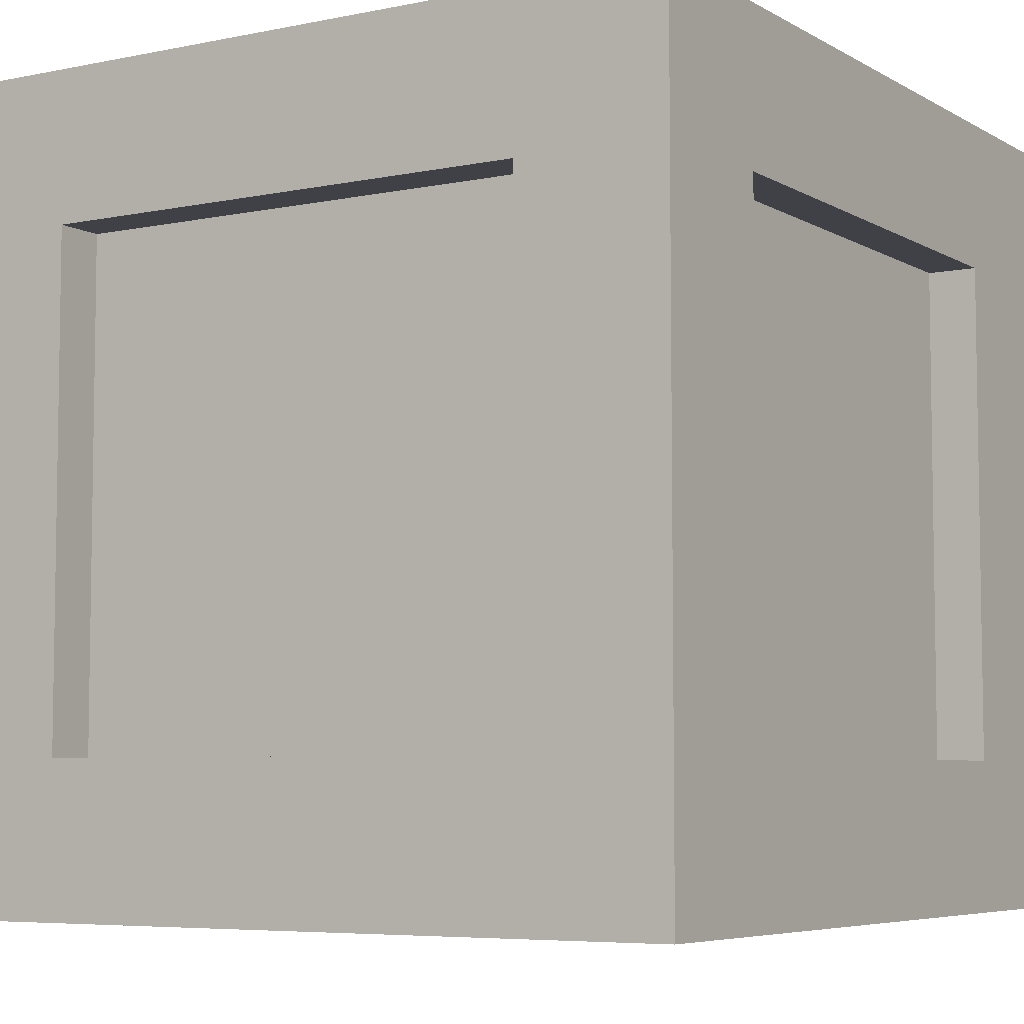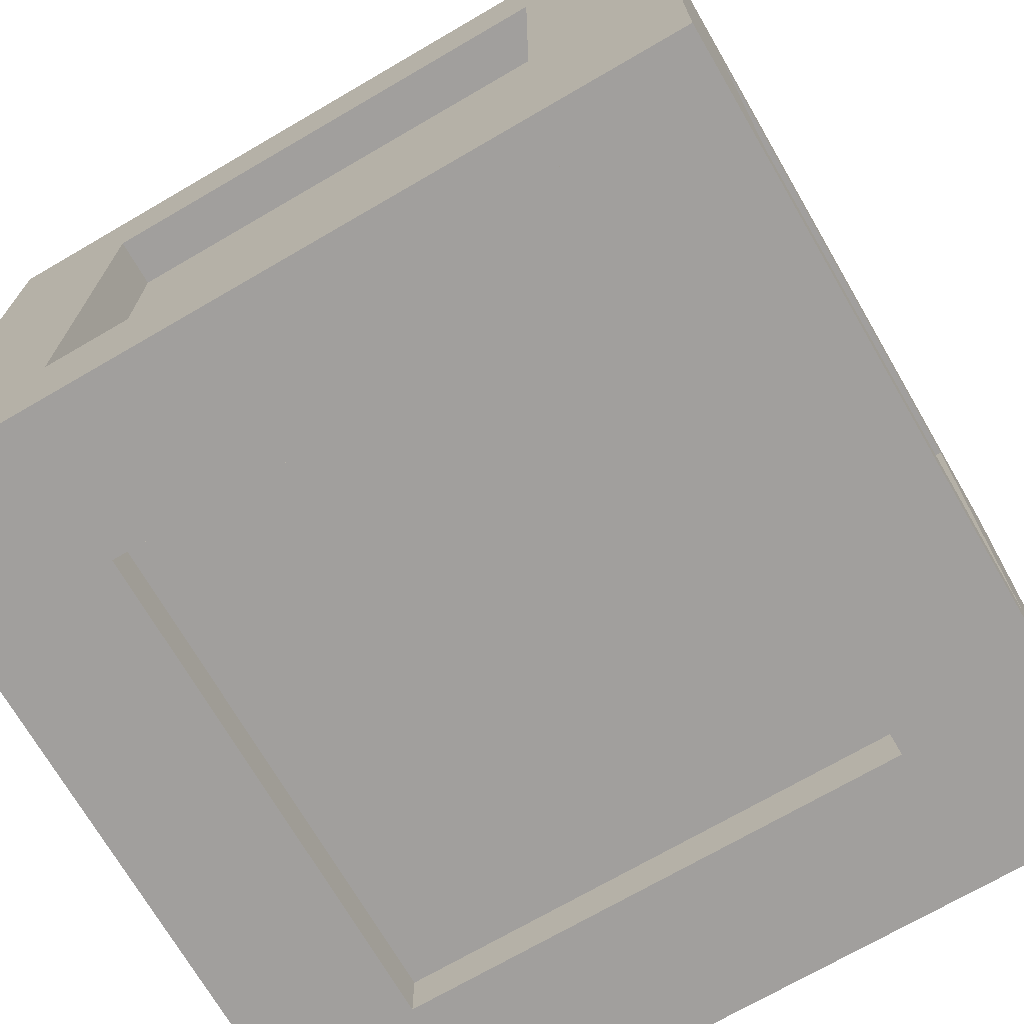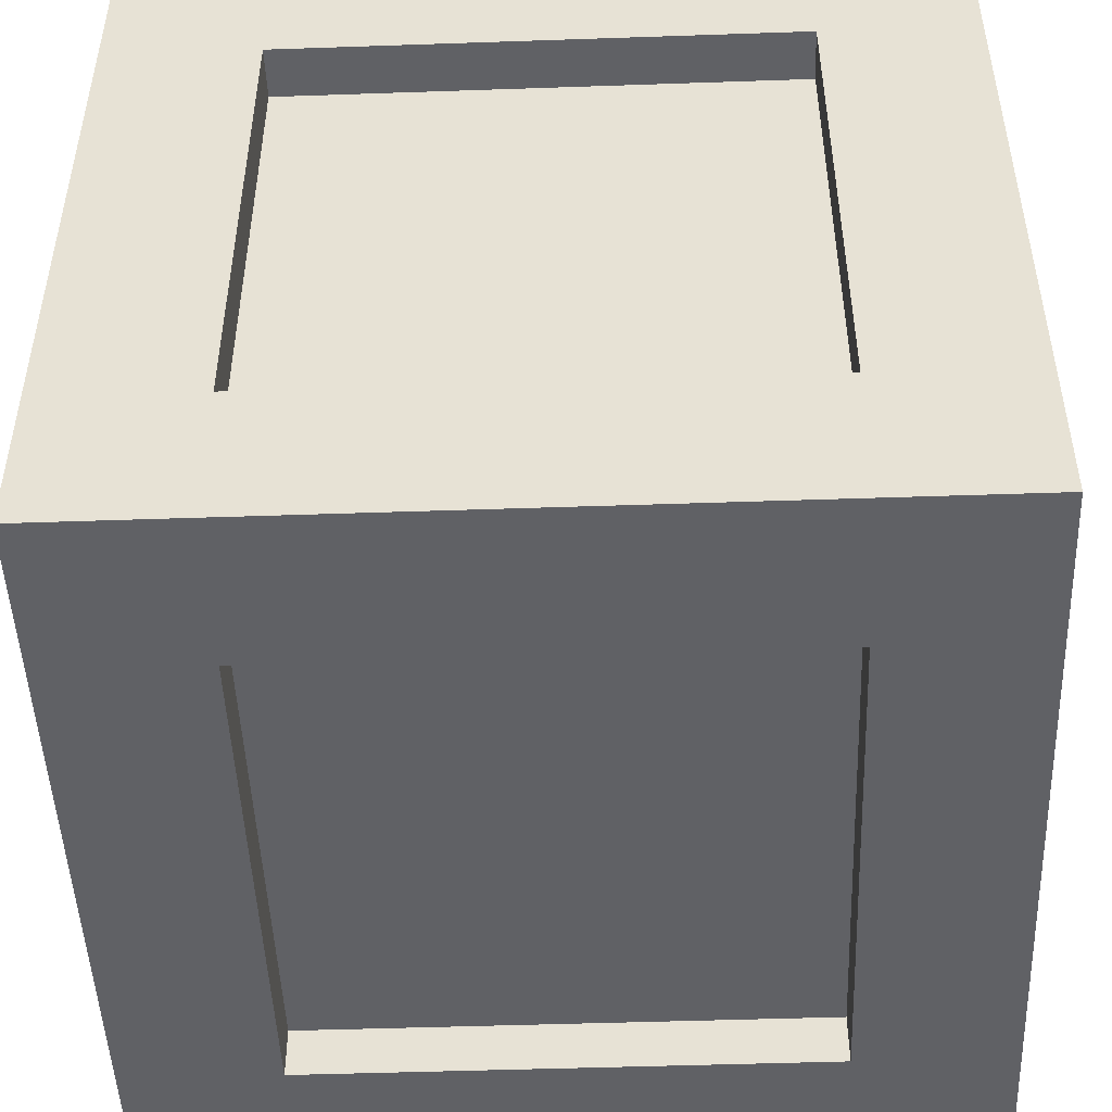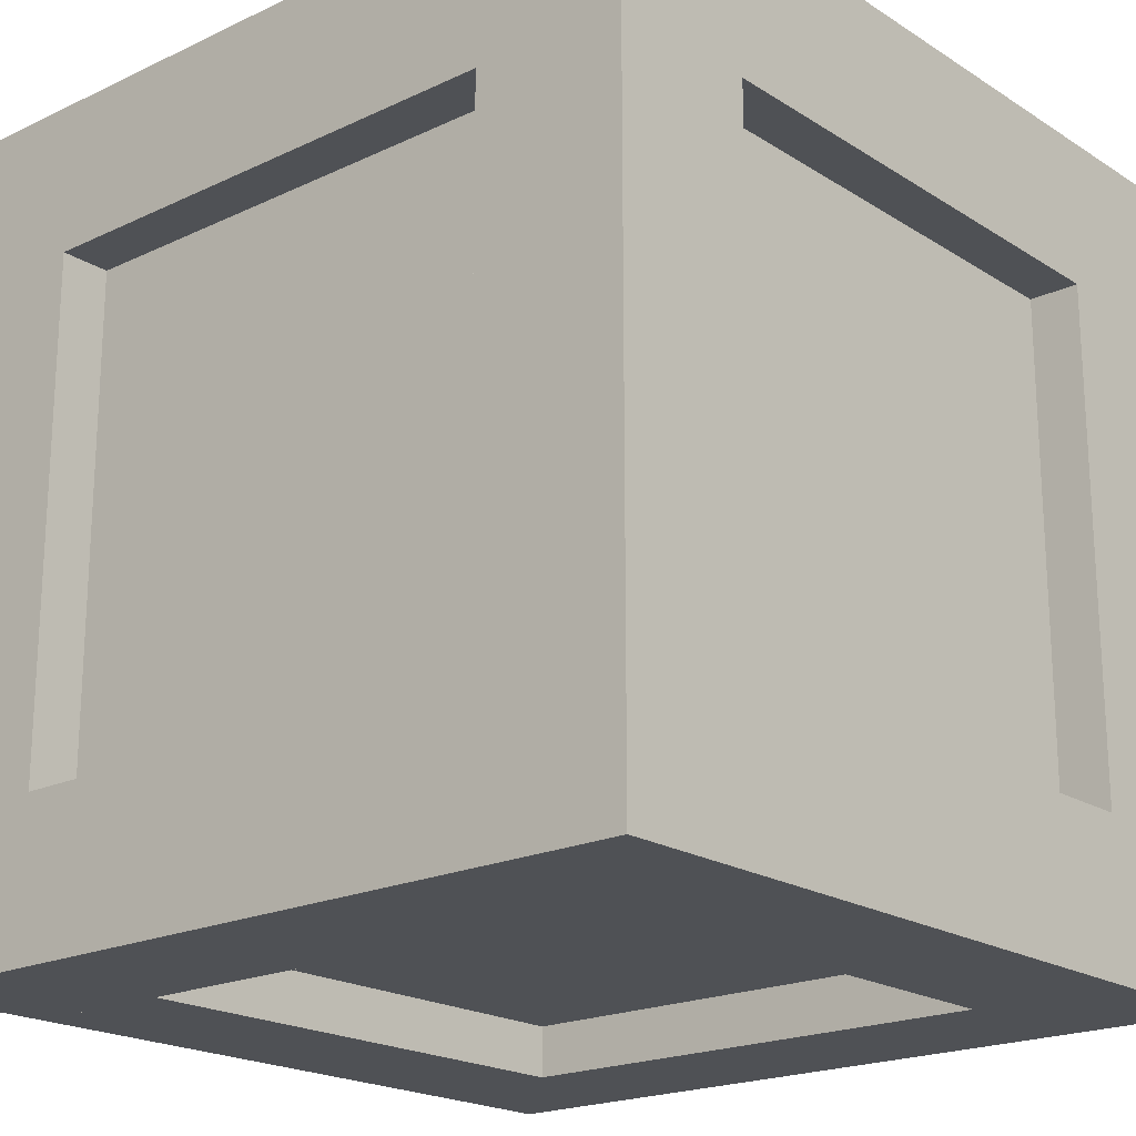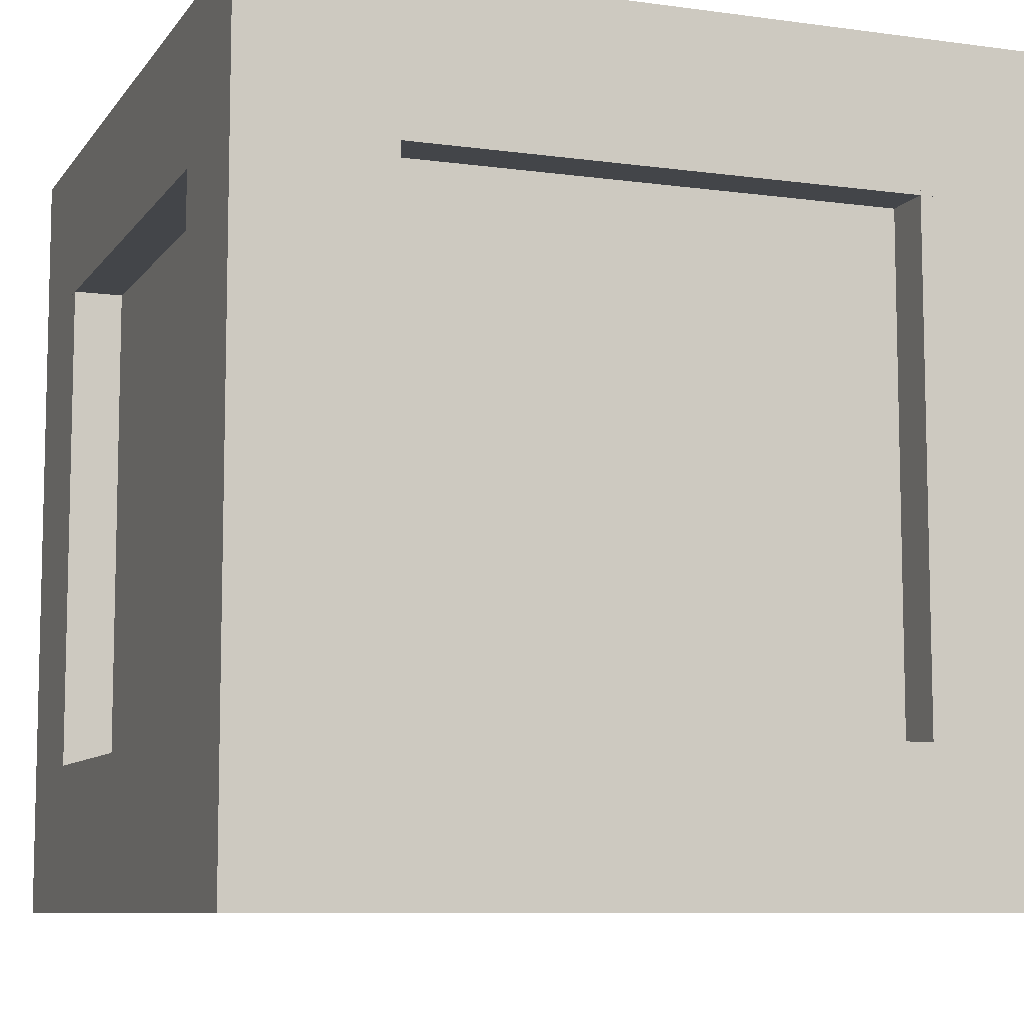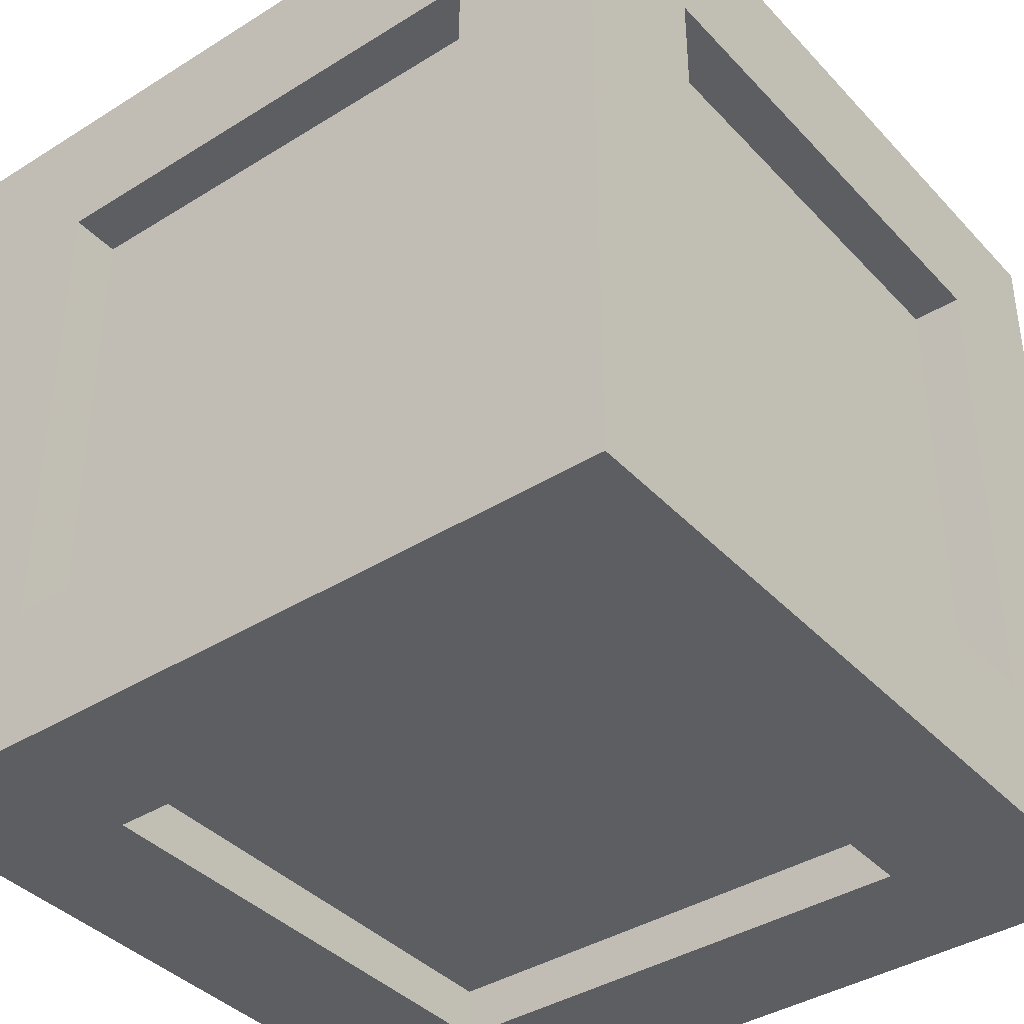
<metadata>
{"format":"obj","ext":"obj","renderer":"f3d","projection":"perspective","resolution":1024,"background":"white","views":[{"elev":-6.0,"azim":-58.1,"up":"+Y"},{"elev":-71.5,"azim":-149.8,"up":"+Y"},{"elev":-48.6,"azim":2.2,"up":"+Z"},{"elev":-20.1,"azim":130.9,"up":"+Z"},{"elev":-8.6,"azim":-20.5,"up":"+Z"},{"elev":-39.3,"azim":127.9,"up":"+Y"}]}
</metadata>
<code>
o cube
v 0.5 1 0.5
v 0.5 1 0.3125
v 0.5 0 0.5
v 0.5 0 0.3125
v 0.3125 1 0.3125
v 0.3125 1 0.5
v 0.3125 0 0.3125
v 0.3125 0 0.5
f 4 7 5 2
f 3 4 2 1
f 8 3 1 6
f 7 8 6 5
f 6 1 2 5
f 7 4 3 8
o cube
v 0.5 0.1875 0.3125
v 0.5 0.1875 -0.3125
v 0.5 0 0.3125
v 0.5 0 -0.3125
v 0.3125 0.1875 -0.3125
v 0.3125 0.1875 0.3125
v 0.3125 0 -0.3125
v 0.3125 0 0.3125
f 12 15 13 10
f 11 12 10 9
f 16 11 9 14
f 15 16 14 13
f 14 9 10 13
f 15 12 11 16
o cube
v 0.4375 0.8125 0.3125
v 0.4375 0.8125 -0.3125
v 0.4375 0.1875 0.3125
v 0.4375 0.1875 -0.3125
v 0.375 0.8125 -0.3125
v 0.375 0.8125 0.3125
v 0.375 0.1875 -0.3125
v 0.375 0.1875 0.3125
f 20 23 21 18
f 19 20 18 17
f 24 19 17 22
f 23 24 22 21
f 22 17 18 21
f 23 20 19 24
o cube
v -0.3125 0.1875 0.3125
v -0.3125 0.1875 -0.3125
v -0.3125 0 0.3125
v -0.3125 0 -0.3125
v -0.5 0.1875 -0.3125
v -0.5 0.1875 0.3125
v -0.5 0 -0.3125
v -0.5 0 0.3125
f 28 31 29 26
f 27 28 26 25
f 32 27 25 30
f 31 32 30 29
f 30 25 26 29
f 31 28 27 32
o cube
v -0.3125 1 0.3125
v -0.3125 1 -0.3125
v -0.3125 0.8125 0.3125
v -0.3125 0.8125 -0.3125
v -0.5 1 -0.3125
v -0.5 1 0.3125
v -0.5 0.8125 -0.3125
v -0.5 0.8125 0.3125
f 36 39 37 34
f 35 36 34 33
f 40 35 33 38
f 39 40 38 37
f 38 33 34 37
f 39 36 35 40
o cube
v 0.5 1 0.3125
v 0.5 1 -0.3125
v 0.5 0.8125 0.3125
v 0.5 0.8125 -0.3125
v 0.3125 1 -0.3125
v 0.3125 1 0.3125
v 0.3125 0.8125 -0.3125
v 0.3125 0.8125 0.3125
f 44 47 45 42
f 43 44 42 41
f 48 43 41 46
f 47 48 46 45
f 46 41 42 45
f 47 44 43 48
o cube
v 0.5 1 -0.3125
v 0.5 1 -0.5
v 0.5 0 -0.3125
v 0.5 0 -0.5
v 0.3125 1 -0.5
v 0.3125 1 -0.3125
v 0.3125 0 -0.5
v 0.3125 0 -0.3125
f 52 55 53 50
f 51 52 50 49
f 56 51 49 54
f 55 56 54 53
f 54 49 50 53
f 55 52 51 56
o cube
v -0.3125 1 -0.3125
v -0.3125 1 -0.5
v -0.3125 0 -0.3125
v -0.3125 0 -0.5
v -0.5 1 -0.5
v -0.5 1 -0.3125
v -0.5 0 -0.5
v -0.5 0 -0.3125
f 60 63 61 58
f 59 60 58 57
f 64 59 57 62
f 63 64 62 61
f 62 57 58 61
f 63 60 59 64
o cube
v -0.3125 1 0.5
v -0.3125 1 0.3125
v -0.3125 0 0.5
v -0.3125 0 0.3125
v -0.5 1 0.3125
v -0.5 1 0.5
v -0.5 0 0.3125
v -0.5 0 0.5
f 68 71 69 66
f 67 68 66 65
f 72 67 65 70
f 71 72 70 69
f 70 65 66 69
f 71 68 67 72
o cube
v 0.3125 1 -0.5
v -0.3125 1 -0.5
v 0.3125 0.8125 -0.5
v -0.3125 0.8125 -0.5
v -0.3125 1 -0.3125
v 0.3125 1 -0.3125
v -0.3125 0.8125 -0.3125
v 0.3125 0.8125 -0.3125
f 76 79 77 74
f 75 76 74 73
f 80 75 73 78
f 79 80 78 77
f 78 73 74 77
f 79 76 75 80
o cube
v 0.3125 1 0.3125
v -0.3125 1 0.3125
v 0.3125 0.8125 0.3125
v -0.3125 0.8125 0.3125
v -0.3125 1 0.5
v 0.3125 1 0.5
v -0.3125 0.8125 0.5
v 0.3125 0.8125 0.5
f 84 87 85 82
f 83 84 82 81
f 88 83 81 86
f 87 88 86 85
f 86 81 82 85
f 87 84 83 88
o cube
v 0.3125 0.1875 0.3125
v -0.3125 0.1875 0.3125
v 0.3125 0 0.3125
v -0.3125 0 0.3125
v -0.3125 0.1875 0.5
v 0.3125 0.1875 0.5
v -0.3125 0 0.5
v 0.3125 0 0.5
f 92 95 93 90
f 91 92 90 89
f 96 91 89 94
f 95 96 94 93
f 94 89 90 93
f 95 92 91 96
o cube
v 0.3125 0.1875 -0.5
v -0.3125 0.1875 -0.5
v 0.3125 0 -0.5
v -0.3125 0 -0.5
v -0.3125 0.1875 -0.3125
v 0.3125 0.1875 -0.3125
v -0.3125 0 -0.3125
v 0.3125 0 -0.3125
f 100 103 101 98
f 99 100 98 97
f 104 99 97 102
f 103 104 102 101
f 102 97 98 101
f 103 100 99 104
o cube
v -0.375 0.8125 0.3125
v -0.375 0.8125 -0.3125
v -0.375 0.1875 0.3125
v -0.375 0.1875 -0.3125
v -0.4375 0.8125 -0.3125
v -0.4375 0.8125 0.3125
v -0.4375 0.1875 -0.3125
v -0.4375 0.1875 0.3125
f 108 111 109 106
f 107 108 106 105
f 112 107 105 110
f 111 112 110 109
f 110 105 106 109
f 111 108 107 112
o cube
v 0.3125 0.8125 0.375
v -0.3125 0.8125 0.375
v 0.3125 0.1875 0.375
v -0.3125 0.1875 0.375
v -0.3125 0.8125 0.4375
v 0.3125 0.8125 0.4375
v -0.3125 0.1875 0.4375
v 0.3125 0.1875 0.4375
f 116 119 117 114
f 115 116 114 113
f 120 115 113 118
f 119 120 118 117
f 118 113 114 117
f 119 116 115 120
o cube
v 0.3125 0.8125 -0.4375
v -0.3125 0.8125 -0.4375
v 0.3125 0.1875 -0.4375
v -0.3125 0.1875 -0.4375
v -0.3125 0.8125 -0.375
v 0.3125 0.8125 -0.375
v -0.3125 0.1875 -0.375
v 0.3125 0.1875 -0.375
f 124 127 125 122
f 123 124 122 121
f 128 123 121 126
f 127 128 126 125
f 126 121 122 125
f 127 124 123 128
o cube
v 0.3125 0.9375 0.3125
v -0.3125 0.9375 0.3125
v 0.3125 0.9375 -0.3125
v -0.3125 0.9375 -0.3125
v -0.3125 0.875 0.3125
v 0.3125 0.875 0.3125
v -0.3125 0.875 -0.3125
v 0.3125 0.875 -0.3125
f 132 135 133 130
f 131 132 130 129
f 136 131 129 134
f 135 136 134 133
f 134 129 130 133
f 135 132 131 136
o cube
v 0.3125 0.125 0.3125
v -0.3125 0.125 0.3125
v 0.3125 0.125 -0.3125
v -0.3125 0.125 -0.3125
v -0.3125 0.0625 0.3125
v 0.3125 0.0625 0.3125
v -0.3125 0.0625 -0.3125
v 0.3125 0.0625 -0.3125
f 140 143 141 138
f 139 140 138 137
f 144 139 137 142
f 143 144 142 141
f 142 137 138 141
f 143 140 139 144

</code>
